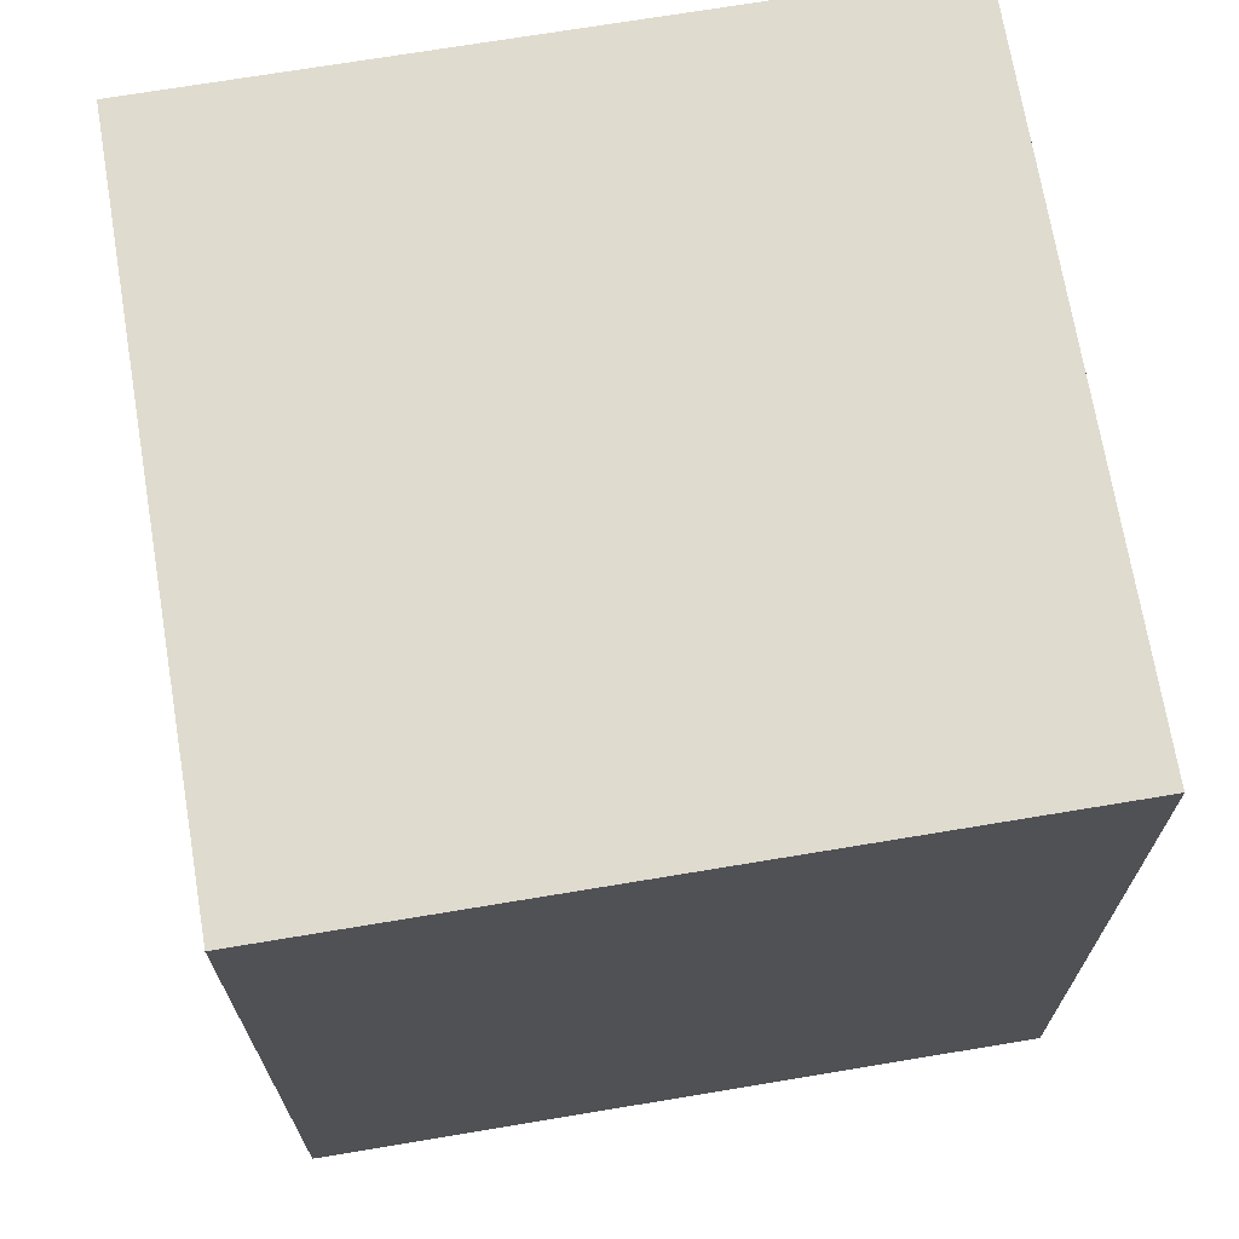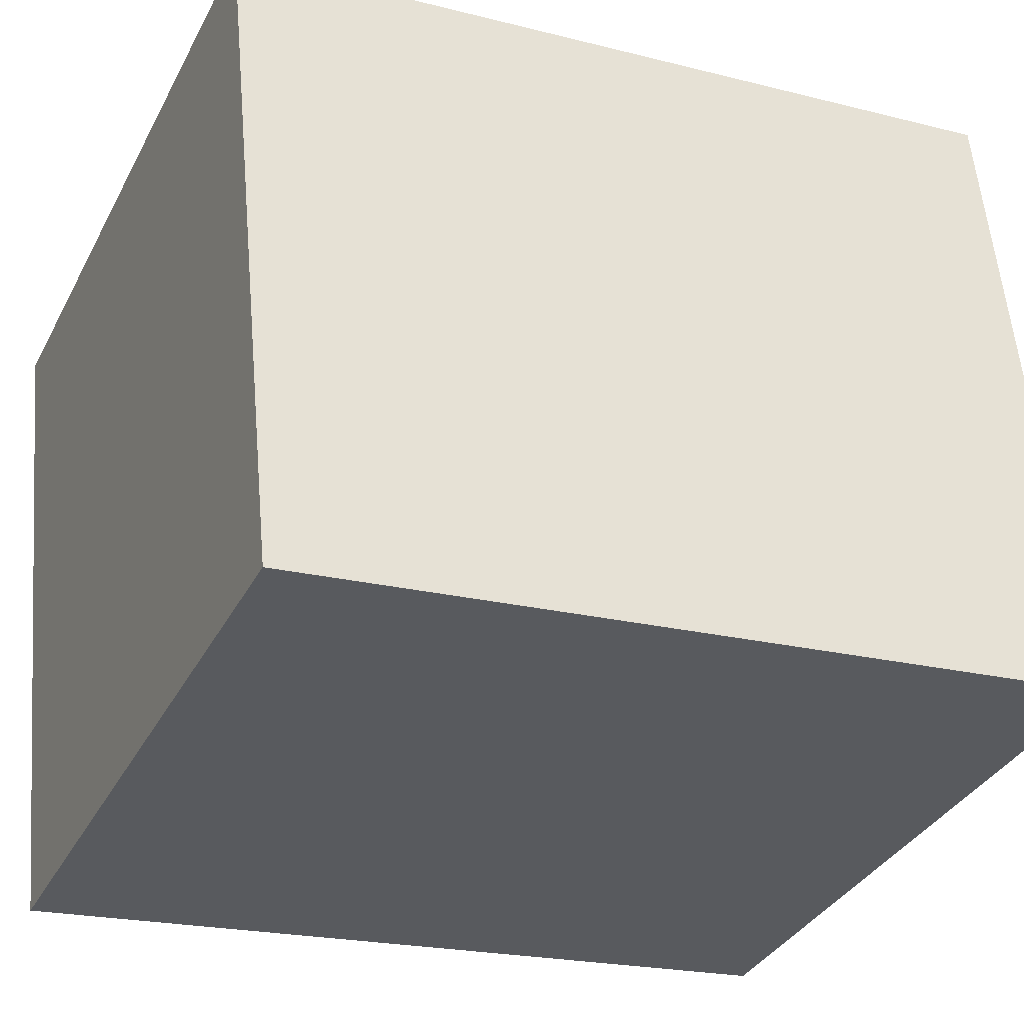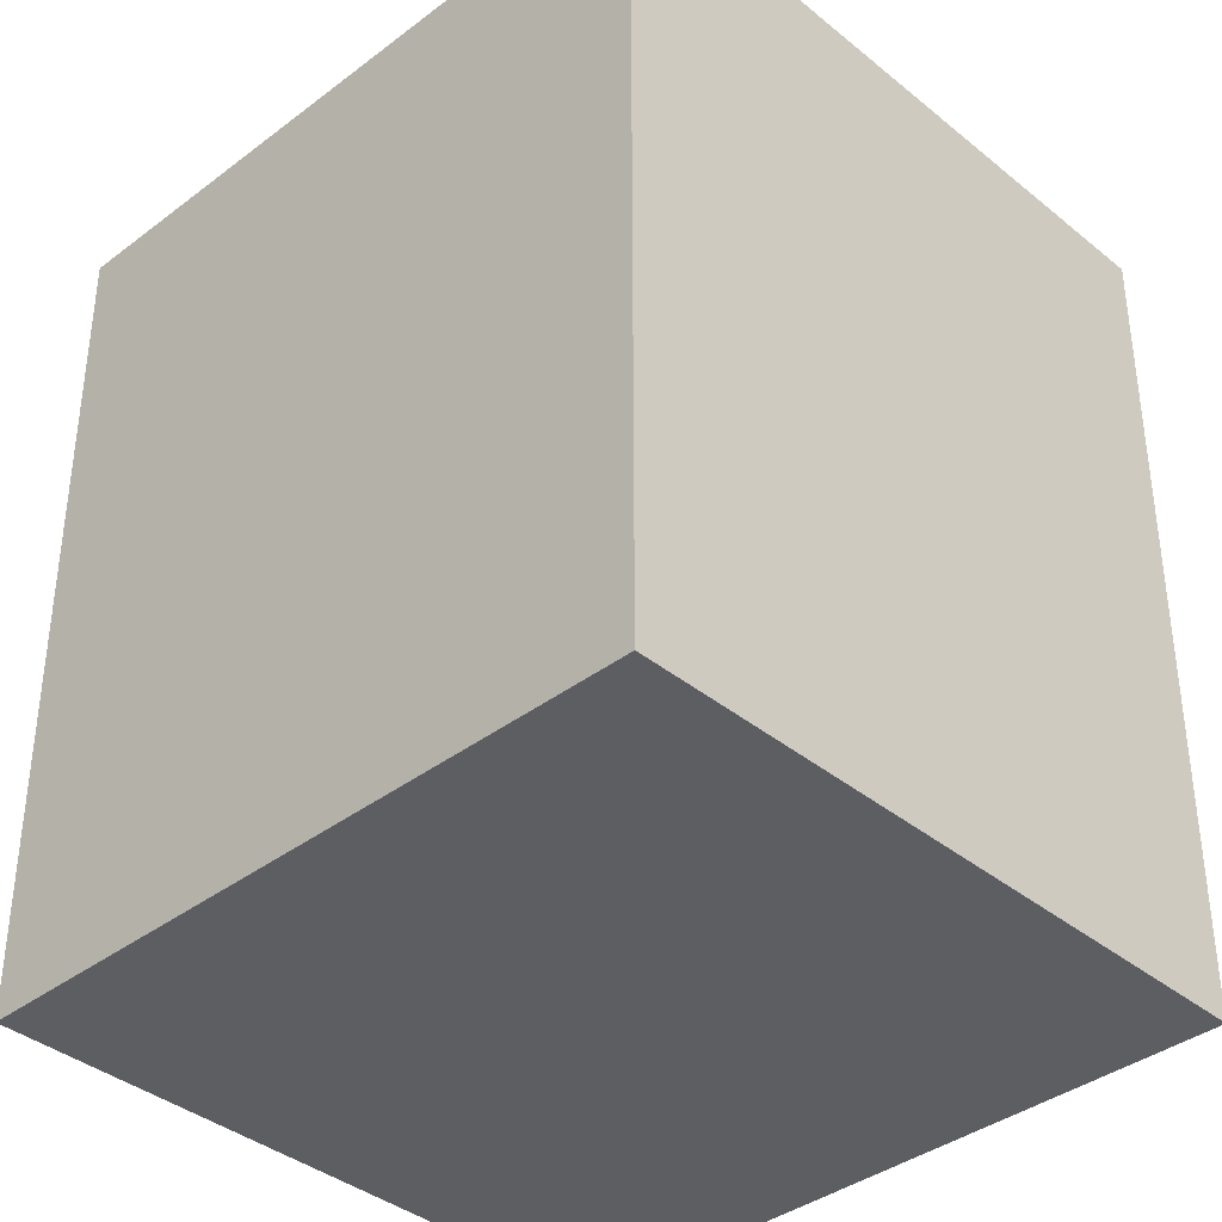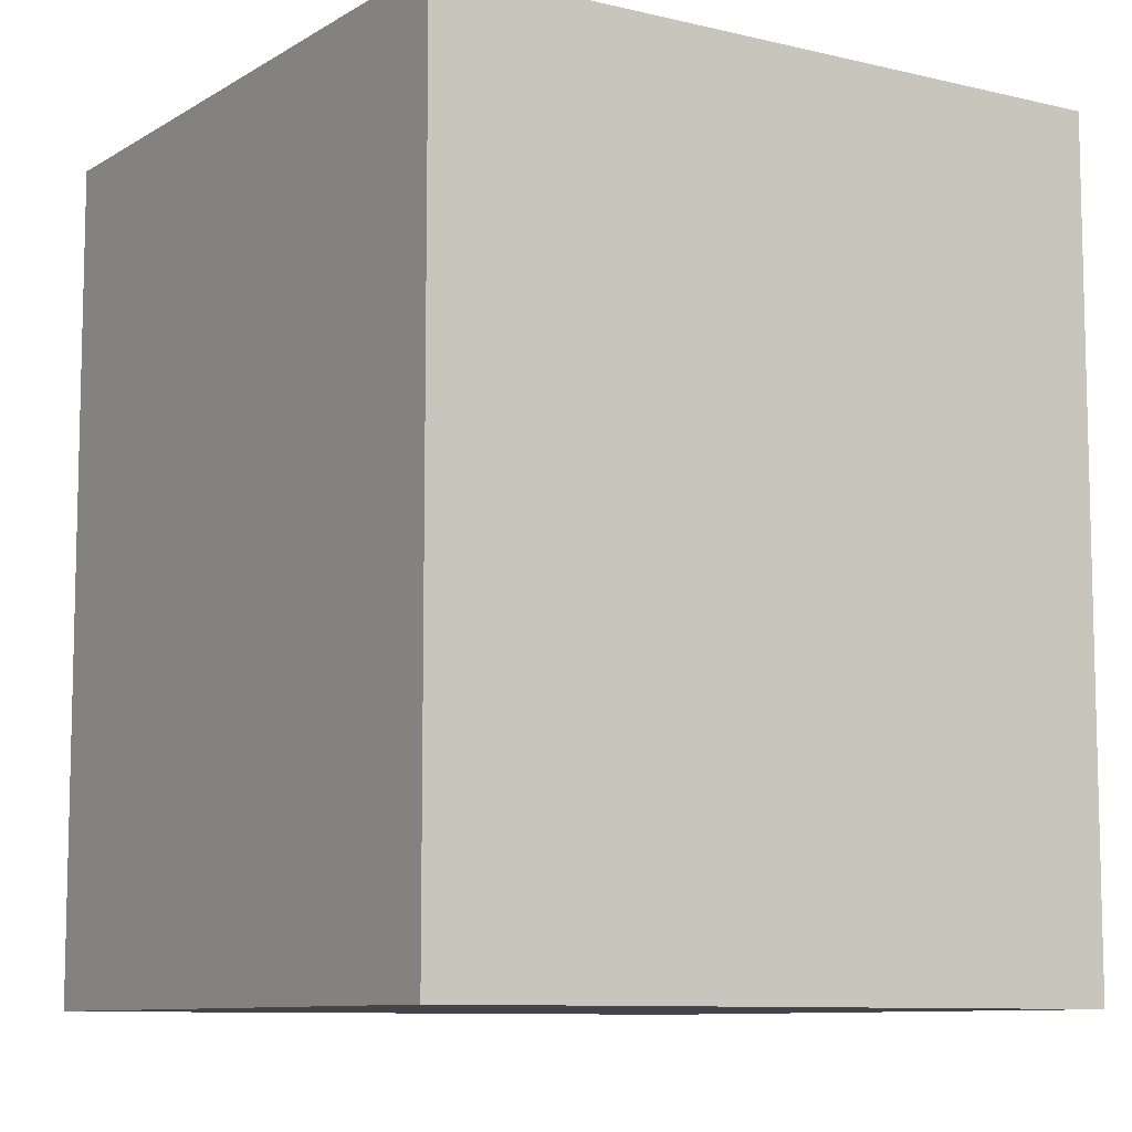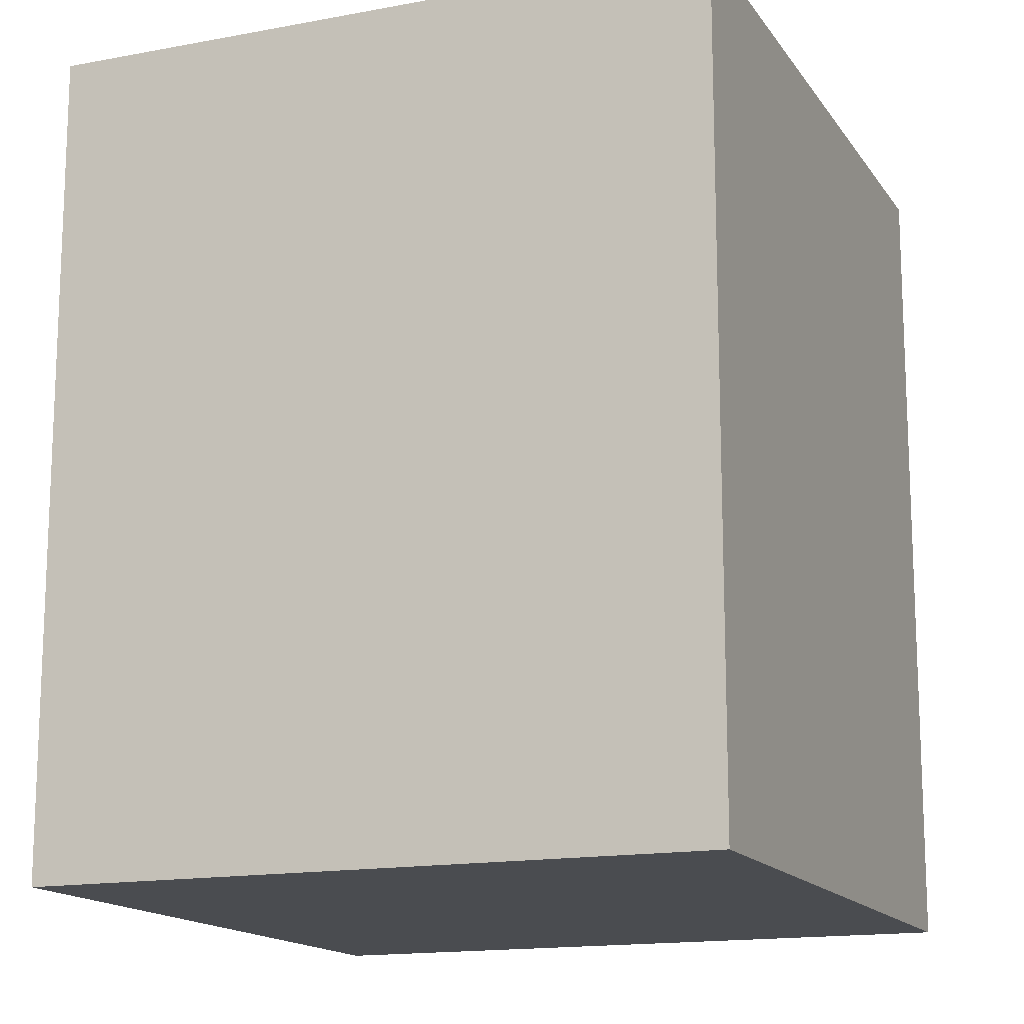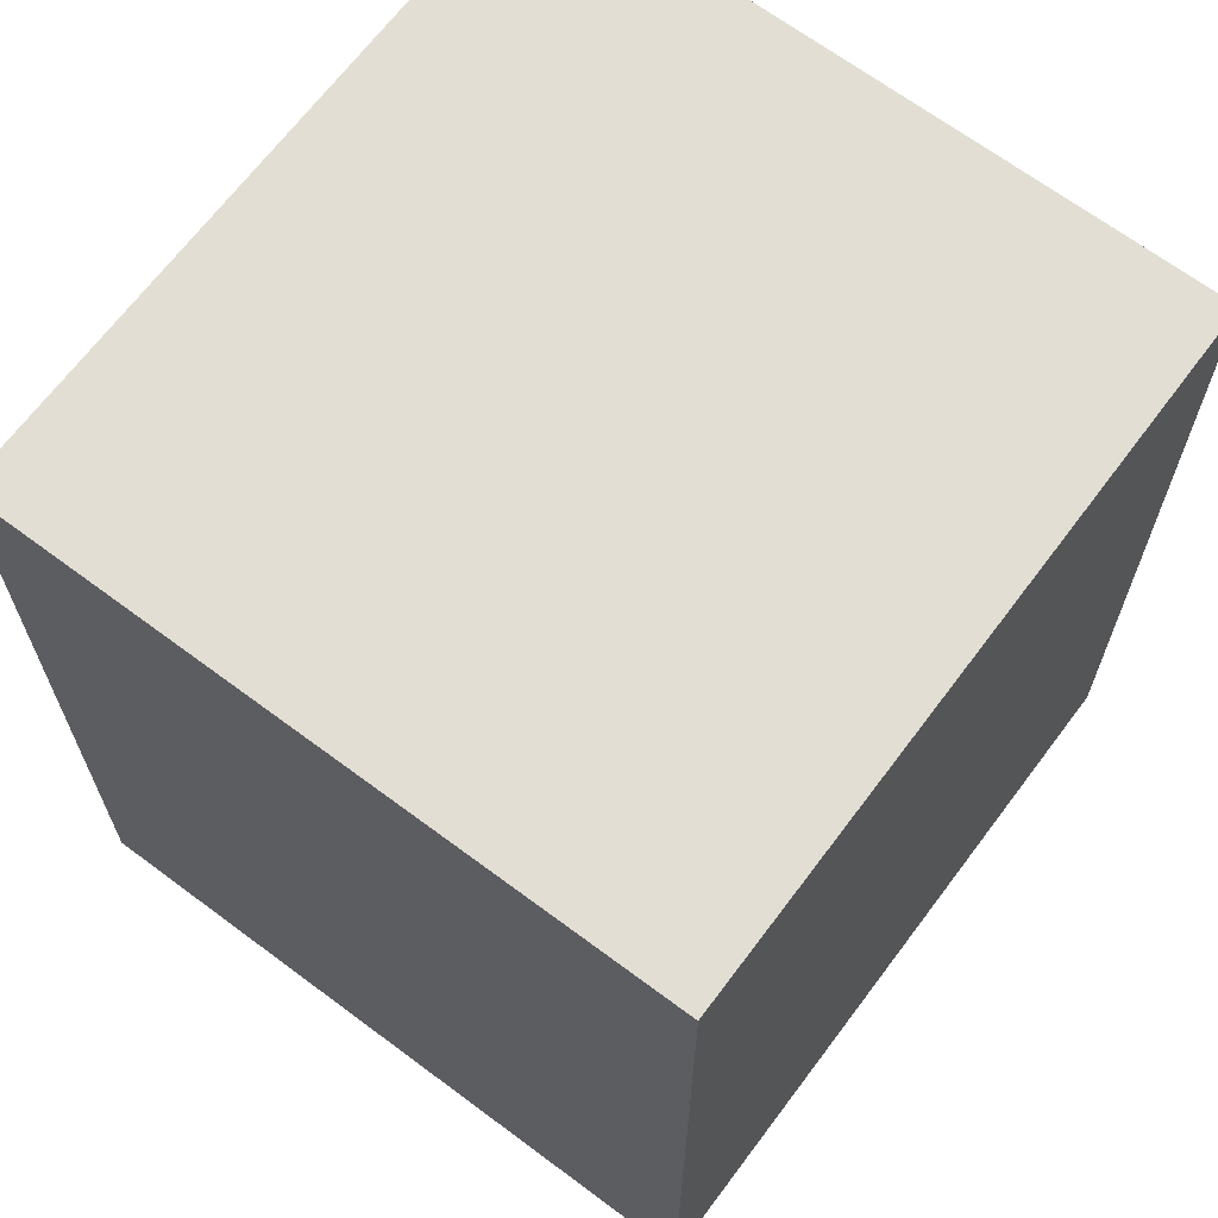
<metadata>
{"format":"obj","ext":"obj","renderer":"f3d","projection":"perspective","resolution":1024,"background":"white","views":[{"elev":70.5,"azim":2.7,"up":"+Y"},{"elev":-20.9,"azim":-114.7,"up":"+Z"},{"elev":-38.0,"azim":56.2,"up":"+Y"},{"elev":-9.2,"azim":159.4,"up":"+Y"},{"elev":-15.1,"azim":124.4,"up":"+Y"},{"elev":67.3,"azim":139.0,"up":"+Y"}]}
</metadata>
<code>
v  2.181 2.639 -0.471
v  0.457 2.639 2.114
v  2.638 2.639 1.643
v  0 2.639 1.616e-16
v  2.638 -1.006e-16 1.643
v  2.181 2.884e-17 -0.471
v  0 0 0
v  0.457 -1.294e-16 2.114
g defaultobject
f 1 2 3
f 2 1 4
f 5 1 3
f 1 5 6
f 6 4 1
f 4 6 7
f 7 2 4
f 2 7 8
f 8 3 2
f 3 8 5
f 8 6 5
f 6 8 7

</code>
